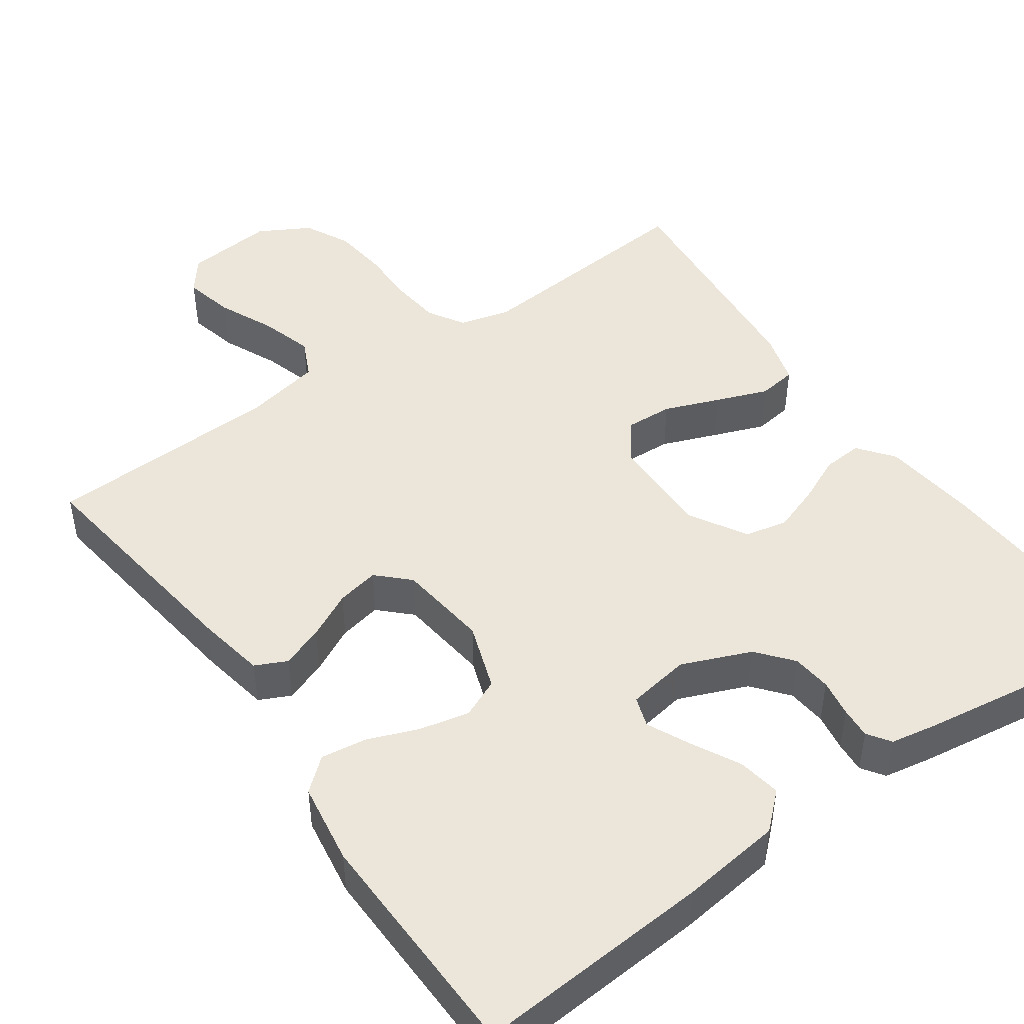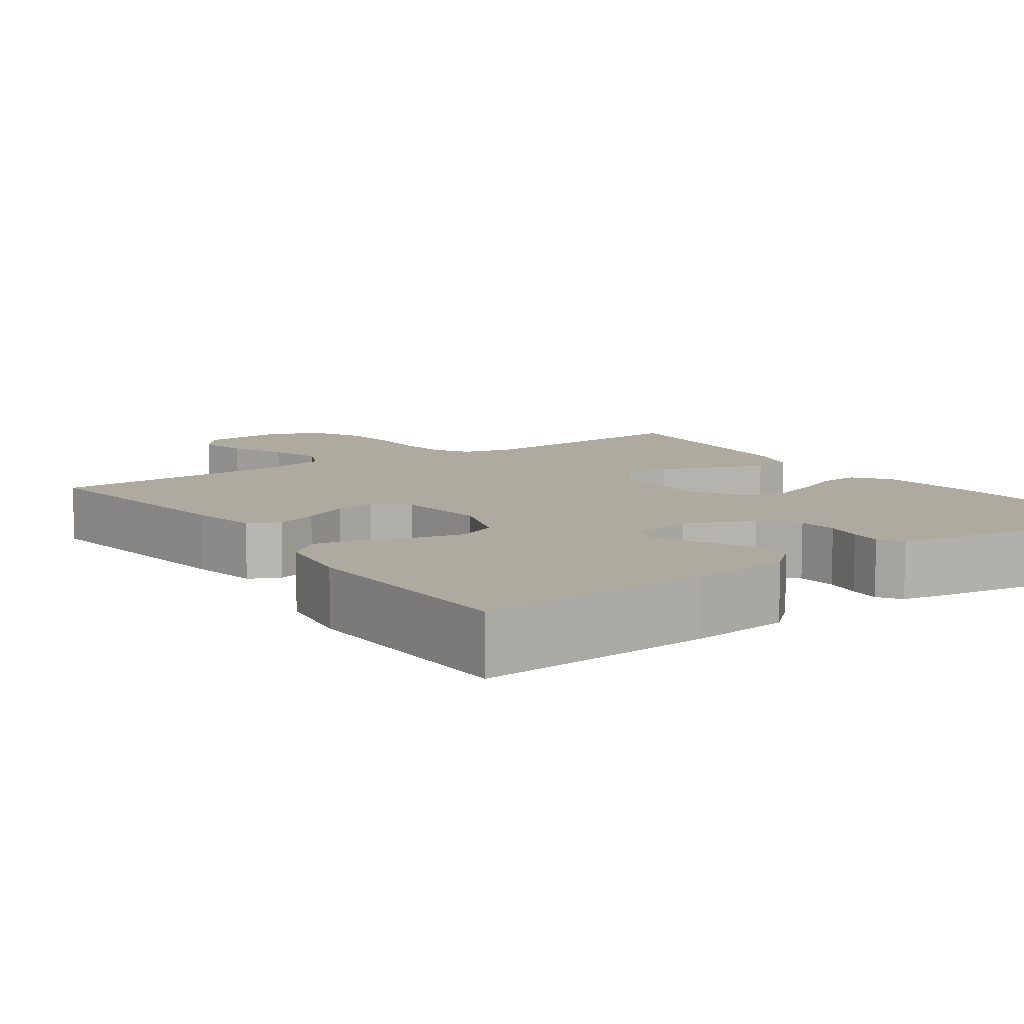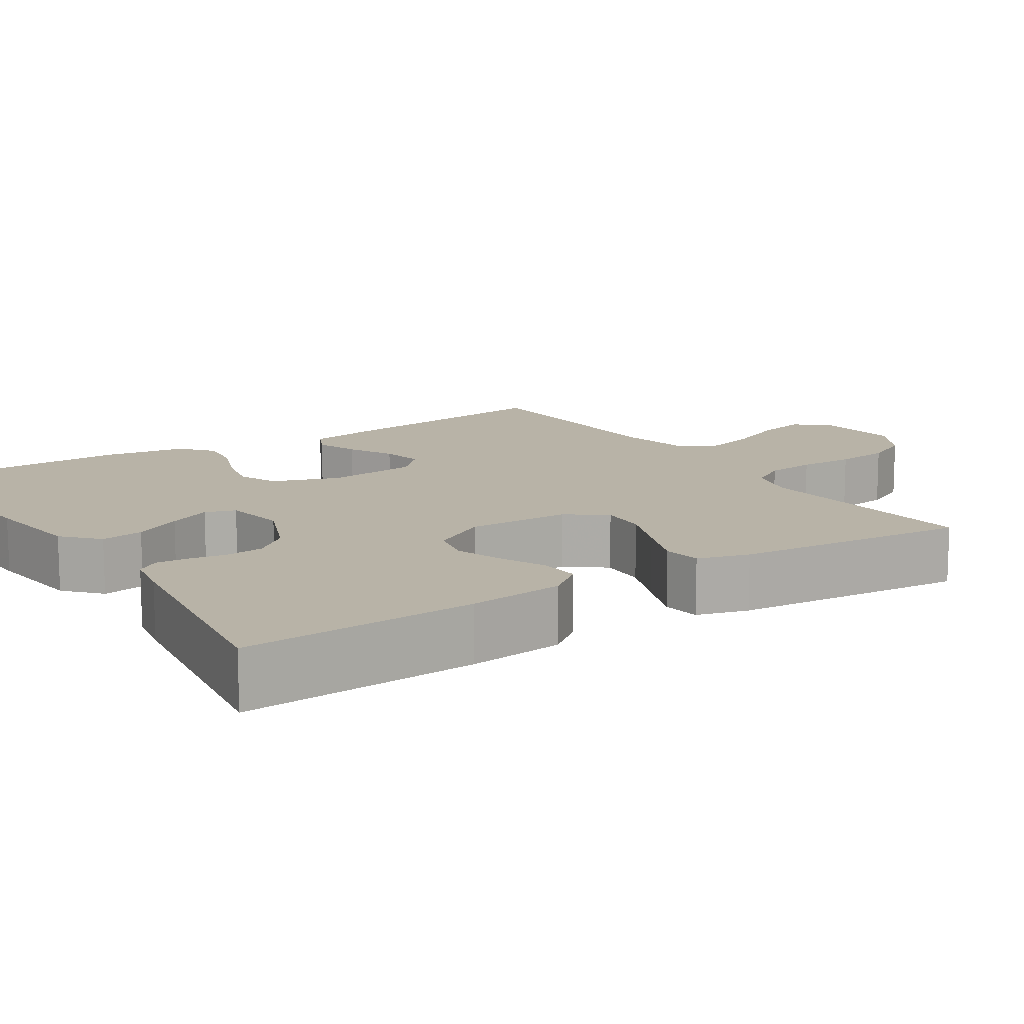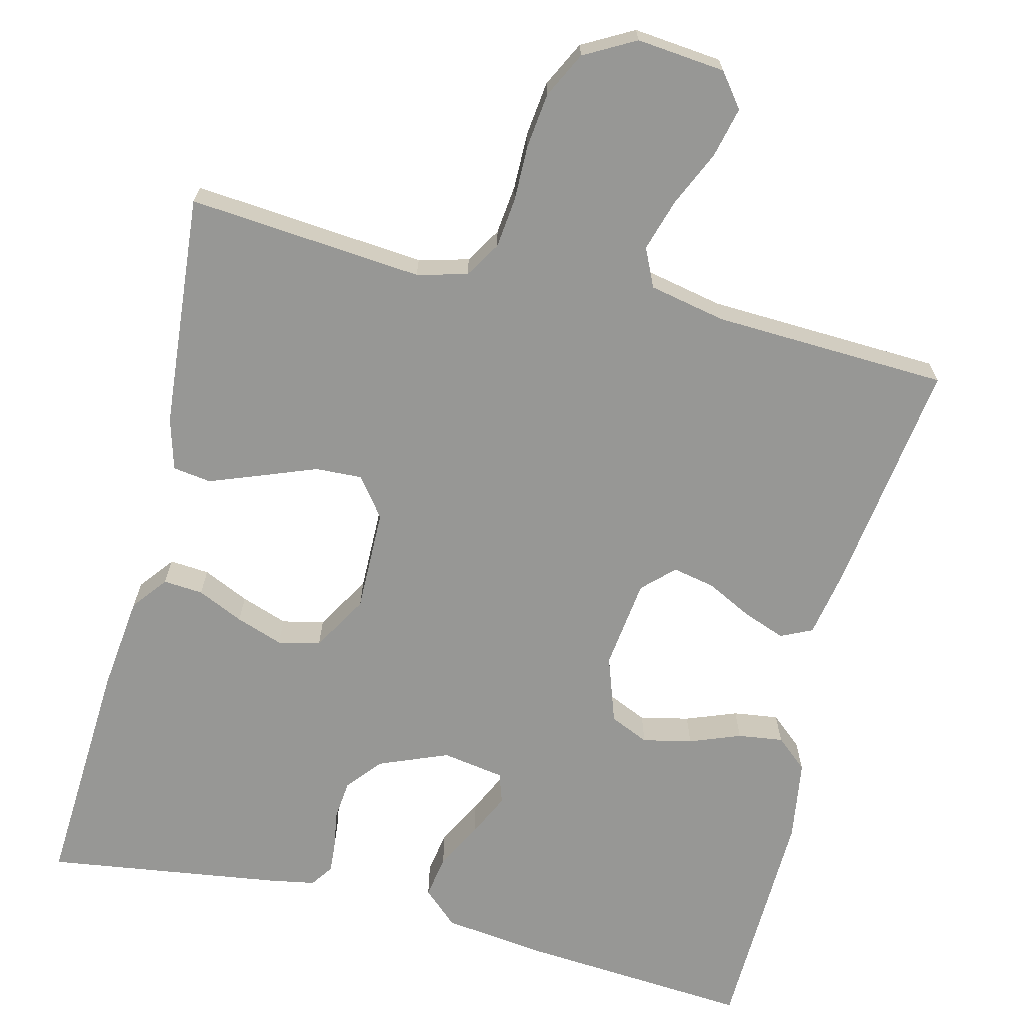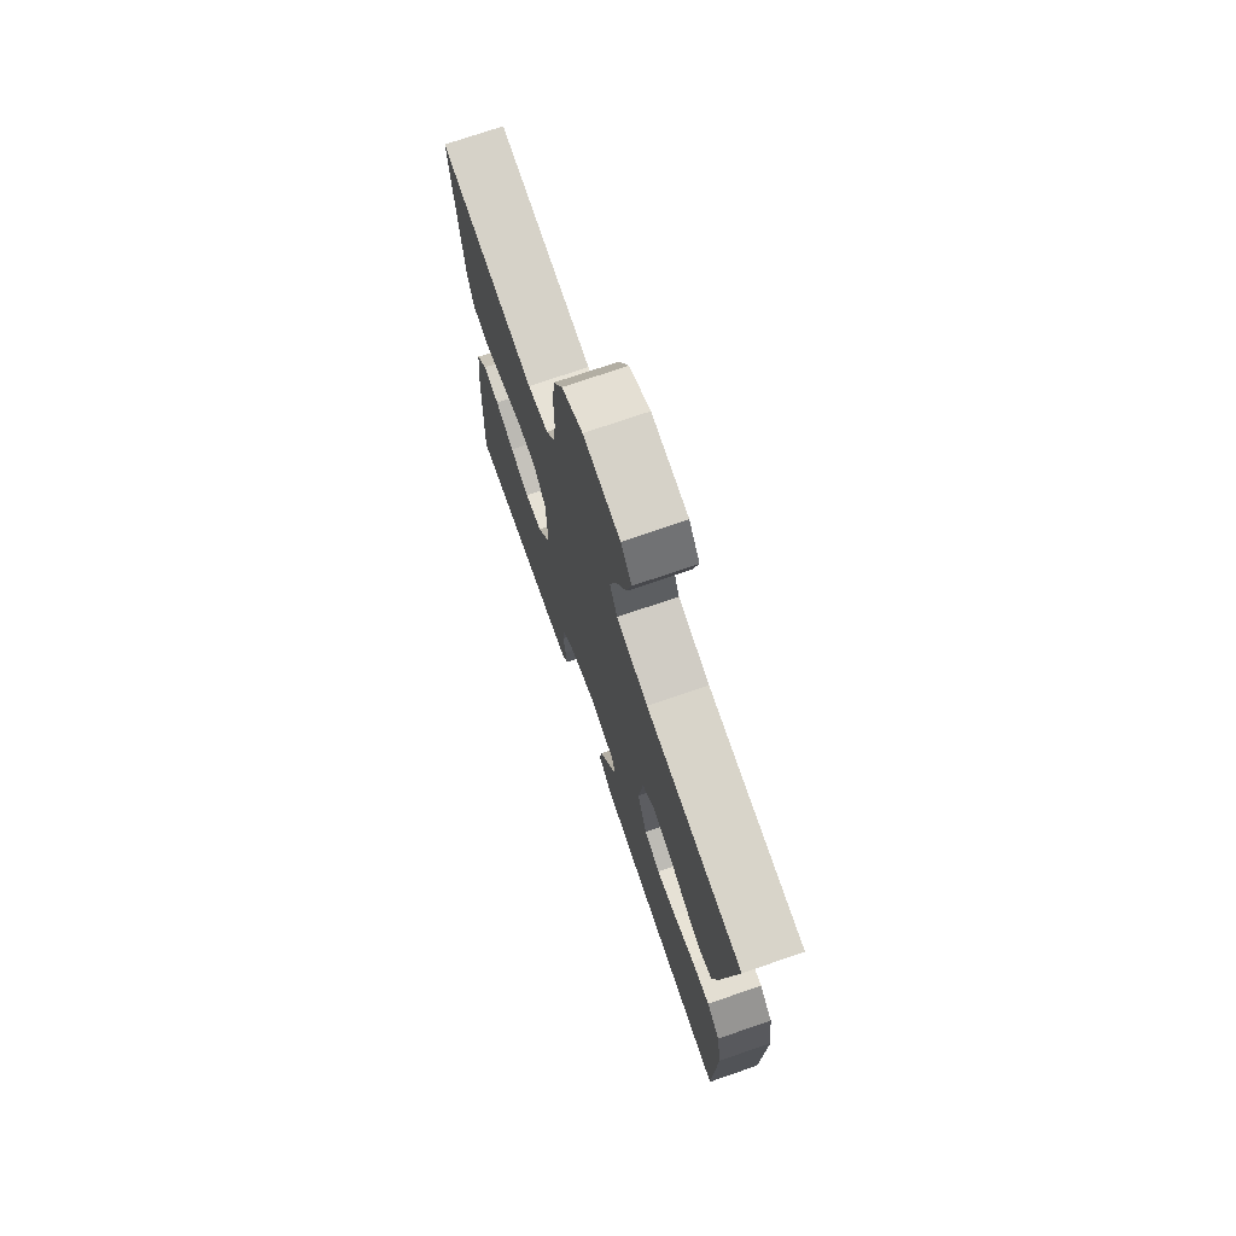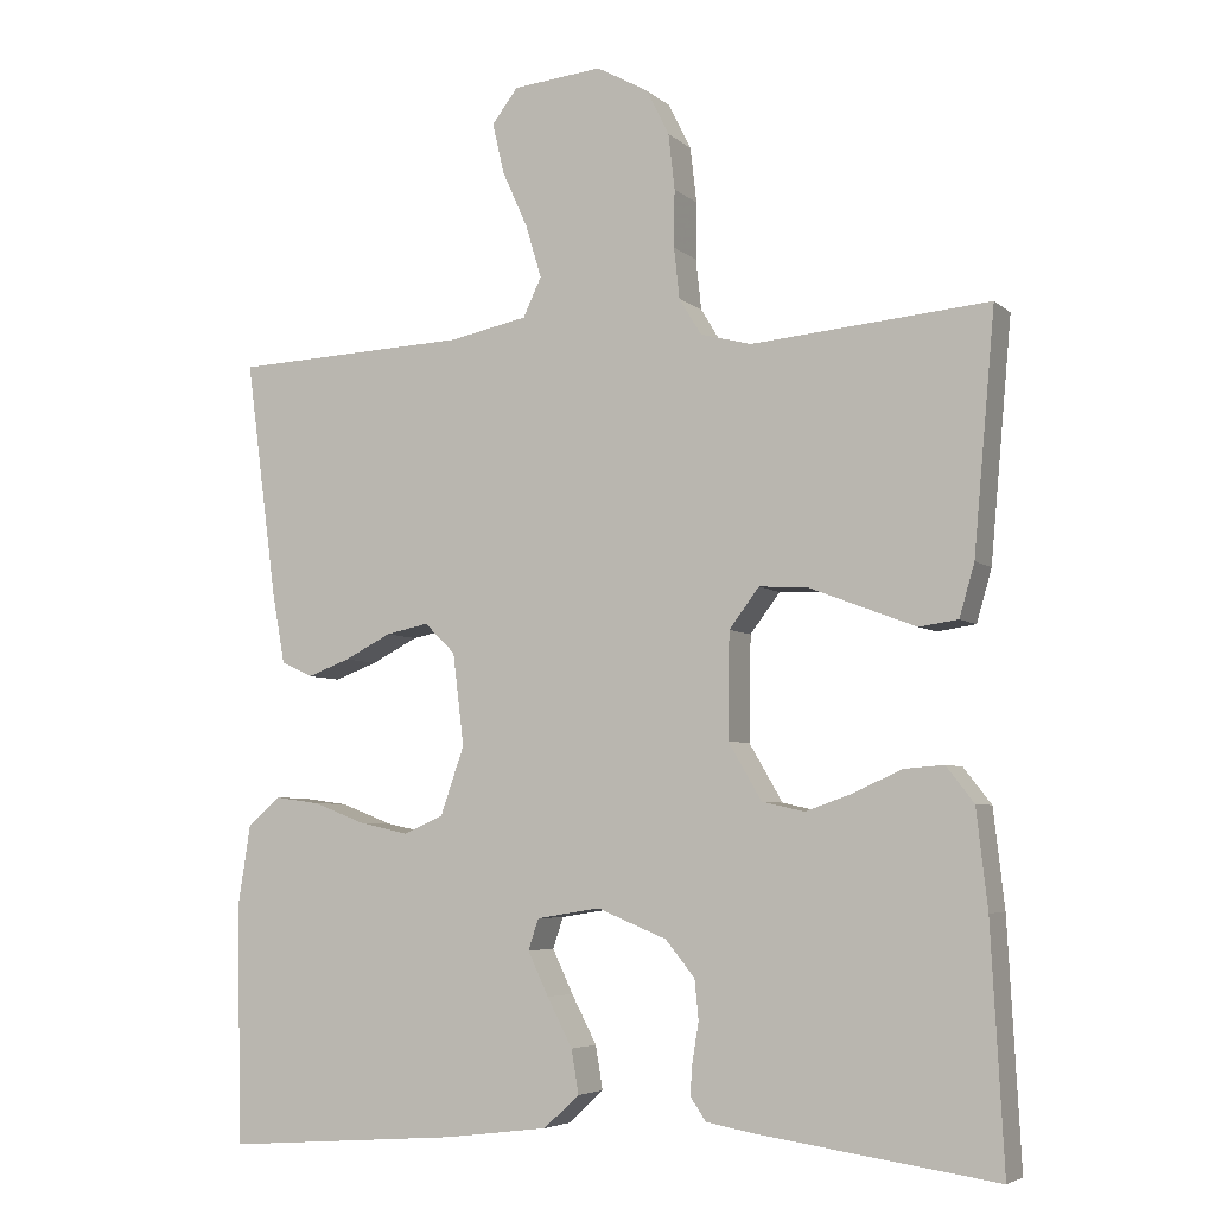
<metadata>
{"format":"obj","ext":"obj","renderer":"f3d","projection":"perspective","resolution":1024,"background":"white","views":[{"elev":46.9,"azim":144.9,"up":"+Y"},{"elev":9.4,"azim":145.3,"up":"+Y"},{"elev":12.9,"azim":-123.1,"up":"+Y"},{"elev":-68.1,"azim":-14.0,"up":"+Y"},{"elev":73.8,"azim":71.0,"up":"+Z"},{"elev":-5.4,"azim":-155.7,"up":"+Z"}]}
</metadata>
<code>
v 0.5 0.07 -0.5
v 0.2 0.07 -0.478
v 0.071 0.07 -0.462
v 0.026 0.07 -0.421
v 0.035 0.07 -0.366
v 0.067 0.07 -0.305
v 0.093 0.07 -0.25
v 0.08 0.07 -0.211
v 0 0.07 -0.198
v -0.088 0.07 -0.234
v -0.125 0.07 -0.279
v -0.13 0.07 -0.329
v -0.122 0.07 -0.377
v -0.119 0.07 -0.417
v -0.139 0.07 -0.446
v -0.2 0.07 -0.457
v -0.5 0.07 -0.5
v -0.484 0.07 -0.2
v -0.47 0.07 -0.077
v -0.435 0.07 -0.032
v -0.384 0.07 -0.036
v -0.325 0.07 -0.063
v -0.265 0.07 -0.084
v -0.211 0.07 -0.072
v -0.169 0.07 0
v -0.171 0.07 0.132
v -0.209 0.07 0.182
v -0.269 0.07 0.179
v -0.339 0.07 0.152
v -0.405 0.07 0.127
v -0.454 0.07 0.134
v -0.473 0.07 0.2
v -0.5 0.07 0.5
v -0.2 0.07 0.474
v -0.136 0.07 0.491
v -0.108 0.07 0.537
v -0.101 0.07 0.601
v -0.102 0.07 0.673
v -0.094 0.07 0.743
v -0.065 0.07 0.801
v 0 0.07 0.837
v 0.113 0.07 0.826
v 0.146 0.07 0.783
v 0.131 0.07 0.719
v 0.099 0.07 0.648
v 0.079 0.07 0.581
v 0.102 0.07 0.532
v 0.2 0.07 0.512
v 0.5 0.07 0.5
v 0.46 0.07 0.2
v 0.444 0.07 0.112
v 0.404 0.07 0.093
v 0.35 0.07 0.113
v 0.291 0.07 0.143
v 0.237 0.07 0.154
v 0.198 0.07 0.116
v 0.184 0.07 0
v 0.214 0.07 -0.086
v 0.264 0.07 -0.108
v 0.327 0.07 -0.094
v 0.392 0.07 -0.069
v 0.45 0.07 -0.061
v 0.491 0.07 -0.096
v 0.507 0.07 -0.2
v 0.5 0 -0.5
v 0.2 0 -0.478
v 0.071 0 -0.462
v 0.026 0 -0.421
v 0.035 0 -0.366
v 0.067 0 -0.305
v 0.093 0 -0.25
v 0.08 0 -0.211
v 0 0 -0.198
v -0.088 0 -0.234
v -0.125 0 -0.279
v -0.13 0 -0.329
v -0.122 0 -0.377
v -0.119 0 -0.417
v -0.139 0 -0.446
v -0.2 0 -0.457
v -0.5 0 -0.5
v -0.484 0 -0.2
v -0.47 0 -0.077
v -0.435 0 -0.032
v -0.384 0 -0.036
v -0.325 0 -0.063
v -0.265 0 -0.084
v -0.211 0 -0.072
v -0.169 0 0
v -0.171 0 0.132
v -0.209 0 0.182
v -0.269 0 0.179
v -0.339 0 0.152
v -0.405 0 0.127
v -0.454 0 0.134
v -0.473 0 0.2
v -0.5 0 0.5
v -0.2 0 0.474
v -0.136 0 0.491
v -0.108 0 0.537
v -0.101 0 0.601
v -0.102 0 0.673
v -0.094 0 0.743
v -0.065 0 0.801
v 0 0 0.837
v 0.113 0 0.826
v 0.146 0 0.783
v 0.131 0 0.719
v 0.099 0 0.648
v 0.079 0 0.581
v 0.102 0 0.532
v 0.2 0 0.512
v 0.5 0 0.5
v 0.46 0 0.2
v 0.444 0 0.112
v 0.404 0 0.093
v 0.35 0 0.113
v 0.291 0 0.143
v 0.237 0 0.154
v 0.198 0 0.116
v 0.184 0 0
v 0.214 0 -0.086
v 0.264 0 -0.108
v 0.327 0 -0.094
v 0.392 0 -0.069
v 0.45 0 -0.061
v 0.491 0 -0.096
v 0.507 0 -0.2
f 60 61 62 63
f 59 60 63 64
f 51 52 53 54
f 51 54 55
f 48 49 50 51
f 47 48 51 55
f 46 47 55 56
f 42 43 44 45
f 42 45 46
f 41 42 46
f 37 38 39 40
f 36 37 40 41
f 31 32 33 34
f 31 34 35
f 28 29 30 31
f 28 31 35
f 27 28 35 36
f 19 20 21 22
f 19 22 23
f 18 19 23
f 17 18 23 24
f 15 16 17 24
f 12 13 14 15
f 3 4 5 6
f 3 6 7
f 2 3 7
f 59 64 1 2
f 58 59 2 7
f 57 58 7 8
f 56 57 8 9
f 46 56 9 10
f 41 46 10 11
f 26 27 36 41
f 25 26 41 11
f 12 15 24 25
f 11 12 25
f 127 126 125 124
f 128 127 124 123
f 118 117 116 115
f 119 118 115
f 115 114 113 112
f 119 115 112 111
f 120 119 111 110
f 109 108 107 106
f 110 109 106
f 110 106 105
f 104 103 102 101
f 105 104 101 100
f 98 97 96 95
f 99 98 95
f 95 94 93 92
f 99 95 92
f 100 99 92 91
f 86 85 84 83
f 87 86 83
f 87 83 82
f 88 87 82 81
f 88 81 80 79
f 79 78 77 76
f 70 69 68 67
f 71 70 67
f 71 67 66
f 66 65 128 123
f 71 66 123 122
f 72 71 122 121
f 73 72 121 120
f 74 73 120 110
f 75 74 110 105
f 105 100 91 90
f 75 105 90 89
f 89 88 79 76
f 89 76 75
f 1 65 66 2
f 2 66 67 3
f 3 67 68 4
f 4 68 69 5
f 5 69 70 6
f 6 70 71 7
f 7 71 72 8
f 8 72 73 9
f 9 73 74 10
f 10 74 75 11
f 11 75 76 12
f 12 76 77 13
f 13 77 78 14
f 14 78 79 15
f 15 79 80 16
f 16 80 81 17
f 17 81 82 18
f 18 82 83 19
f 19 83 84 20
f 20 84 85 21
f 21 85 86 22
f 22 86 87 23
f 23 87 88 24
f 24 88 89 25
f 25 89 90 26
f 26 90 91 27
f 27 91 92 28
f 28 92 93 29
f 29 93 94 30
f 30 94 95 31
f 31 95 96 32
f 32 96 97 33
f 33 97 98 34
f 34 98 99 35
f 35 99 100 36
f 36 100 101 37
f 37 101 102 38
f 38 102 103 39
f 39 103 104 40
f 40 104 105 41
f 41 105 106 42
f 42 106 107 43
f 43 107 108 44
f 44 108 109 45
f 45 109 110 46
f 46 110 111 47
f 47 111 112 48
f 48 112 113 49
f 49 113 114 50
f 50 114 115 51
f 51 115 116 52
f 52 116 117 53
f 53 117 118 54
f 54 118 119 55
f 55 119 120 56
f 56 120 121 57
f 57 121 122 58
f 58 122 123 59
f 59 123 124 60
f 60 124 125 61
f 61 125 126 62
f 62 126 127 63
f 63 127 128 64
f 64 128 65 1

</code>
